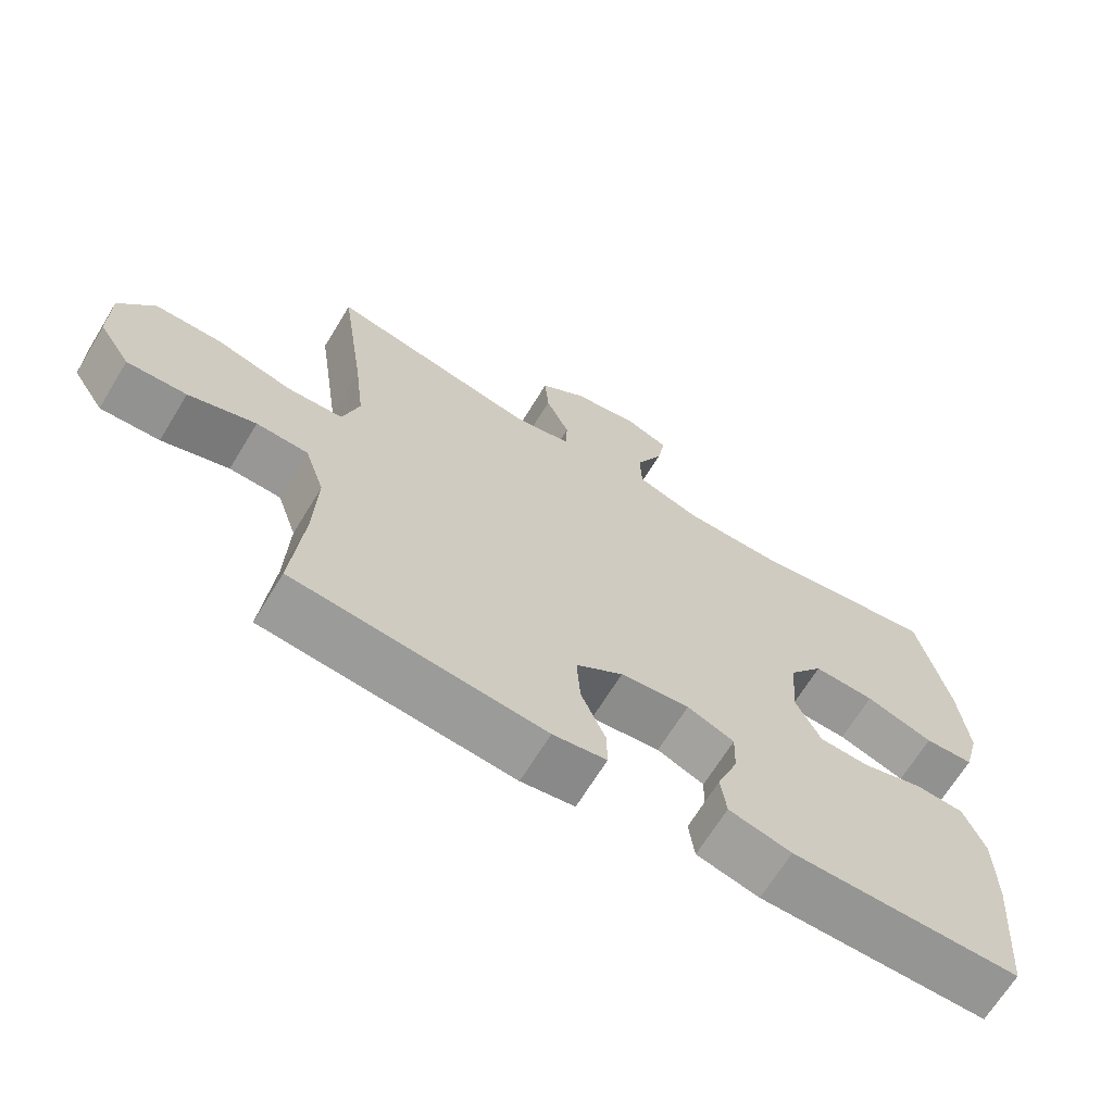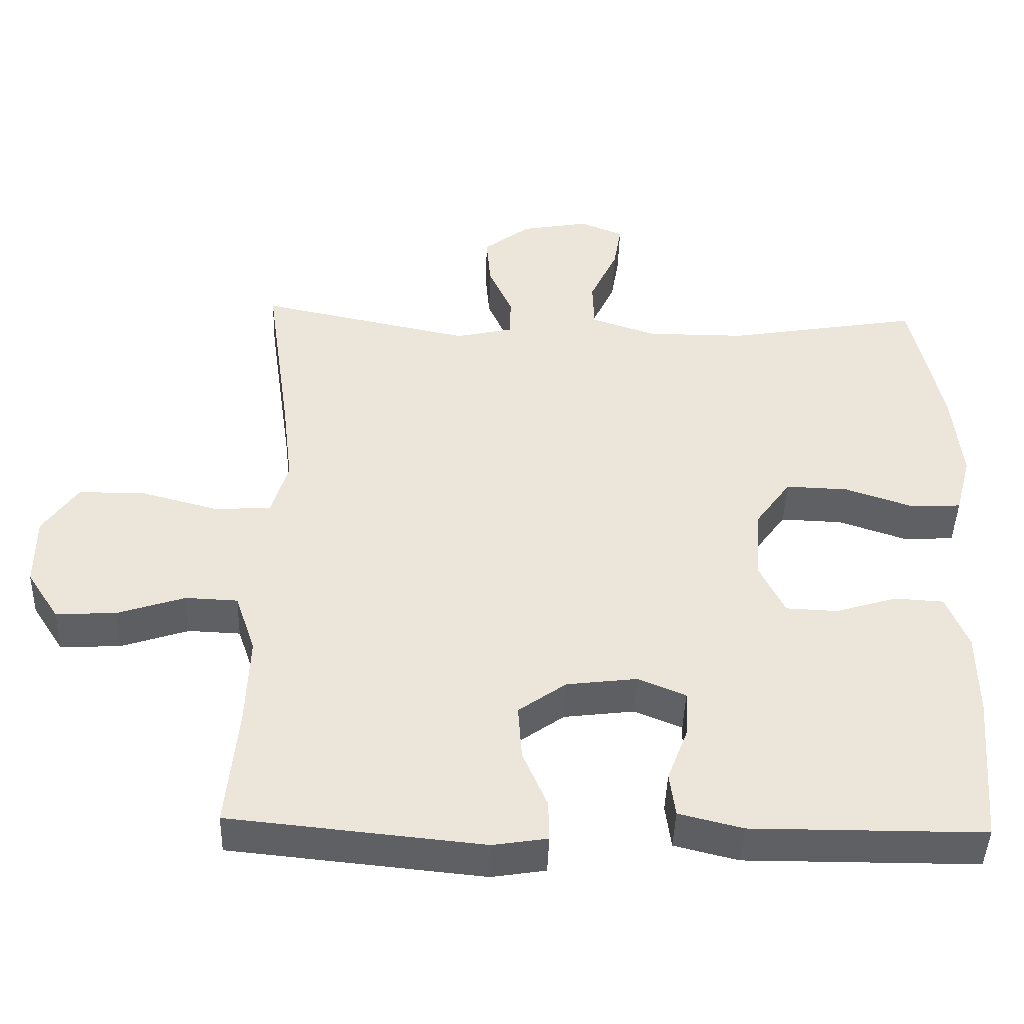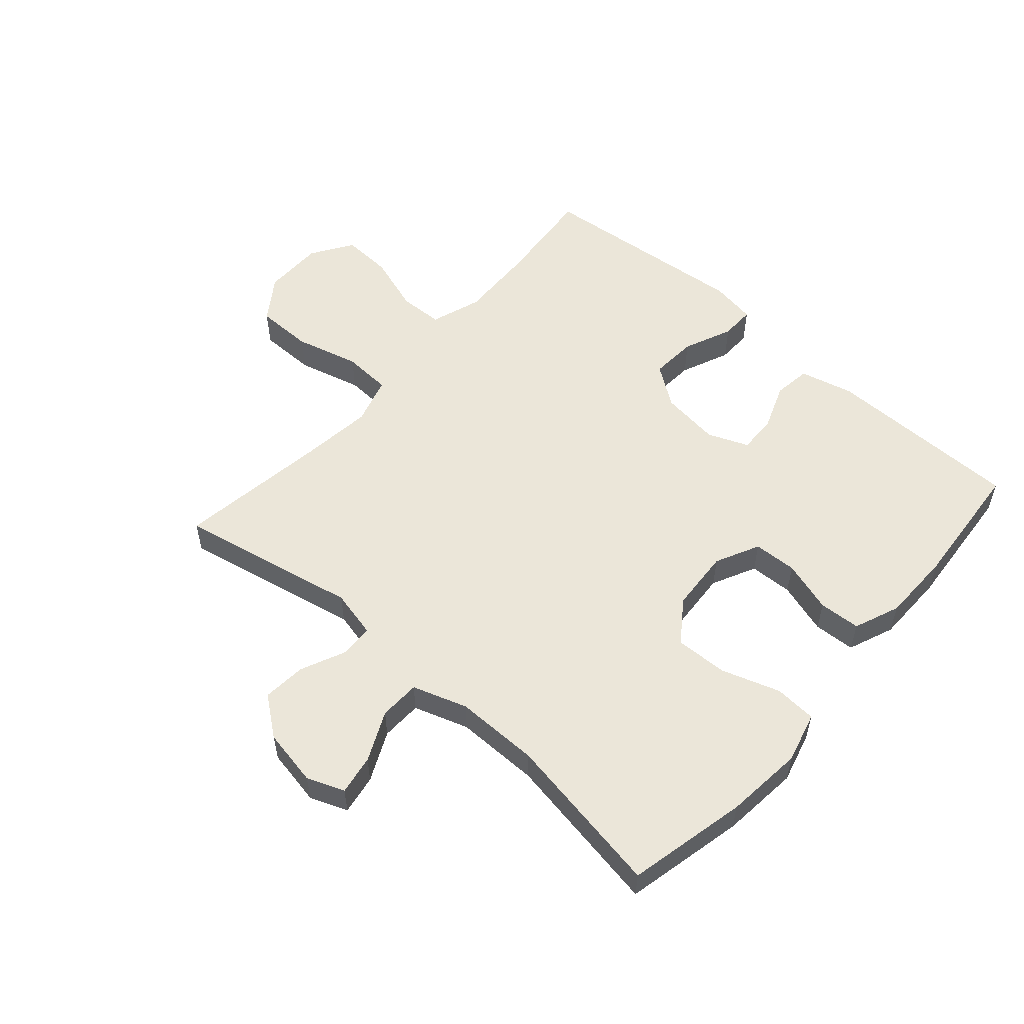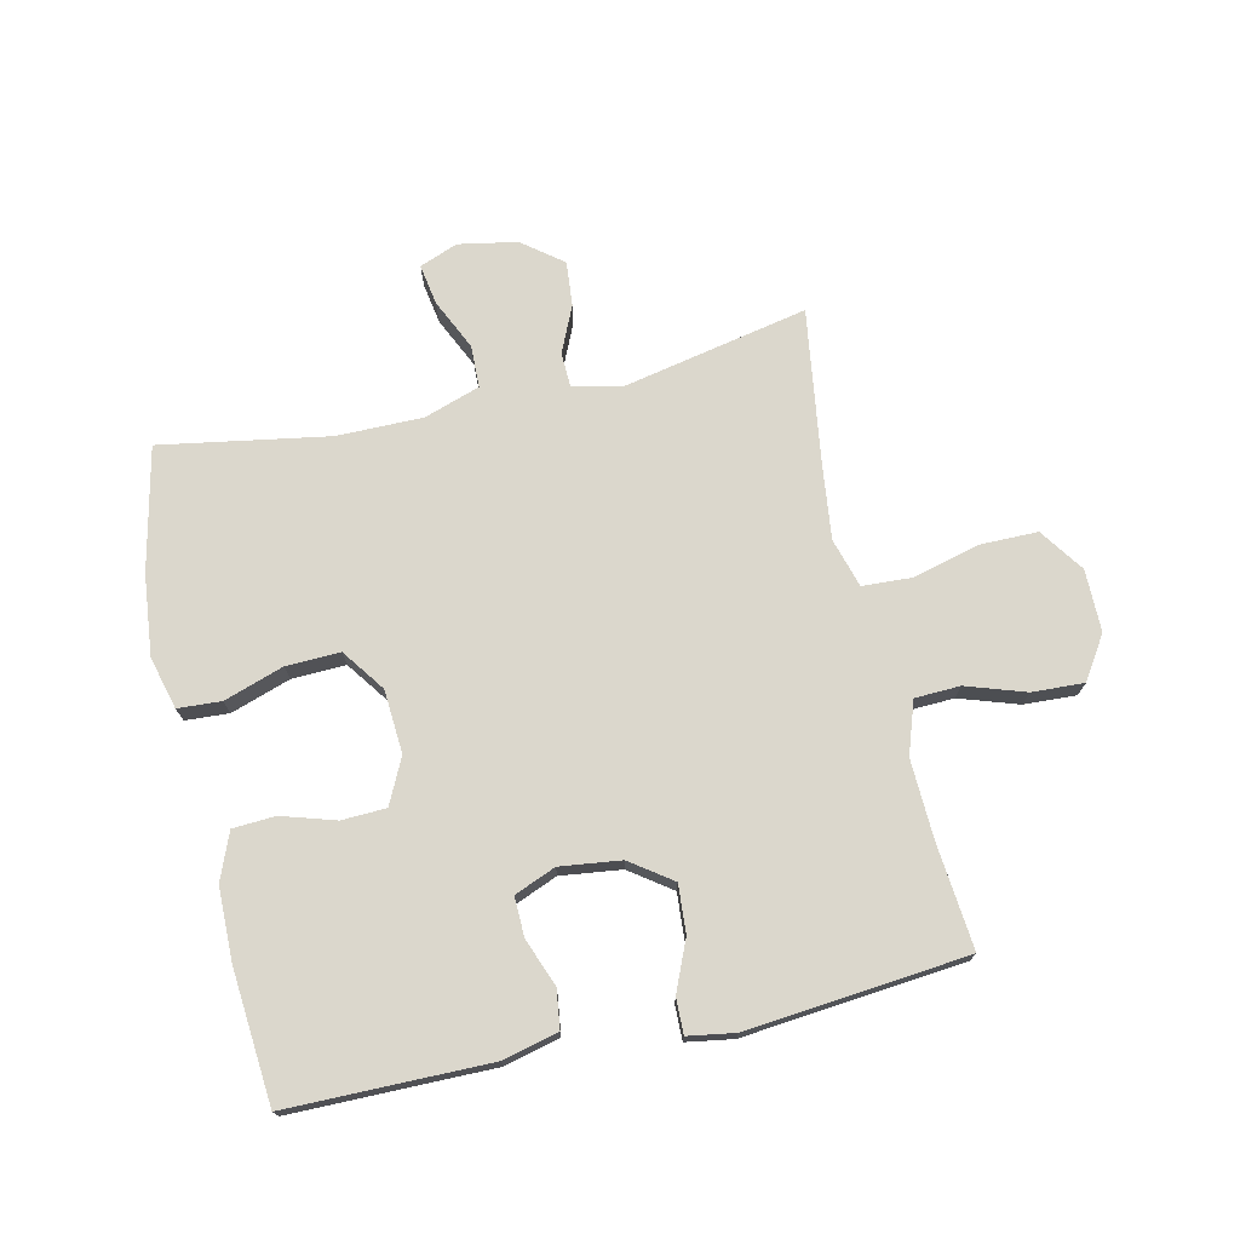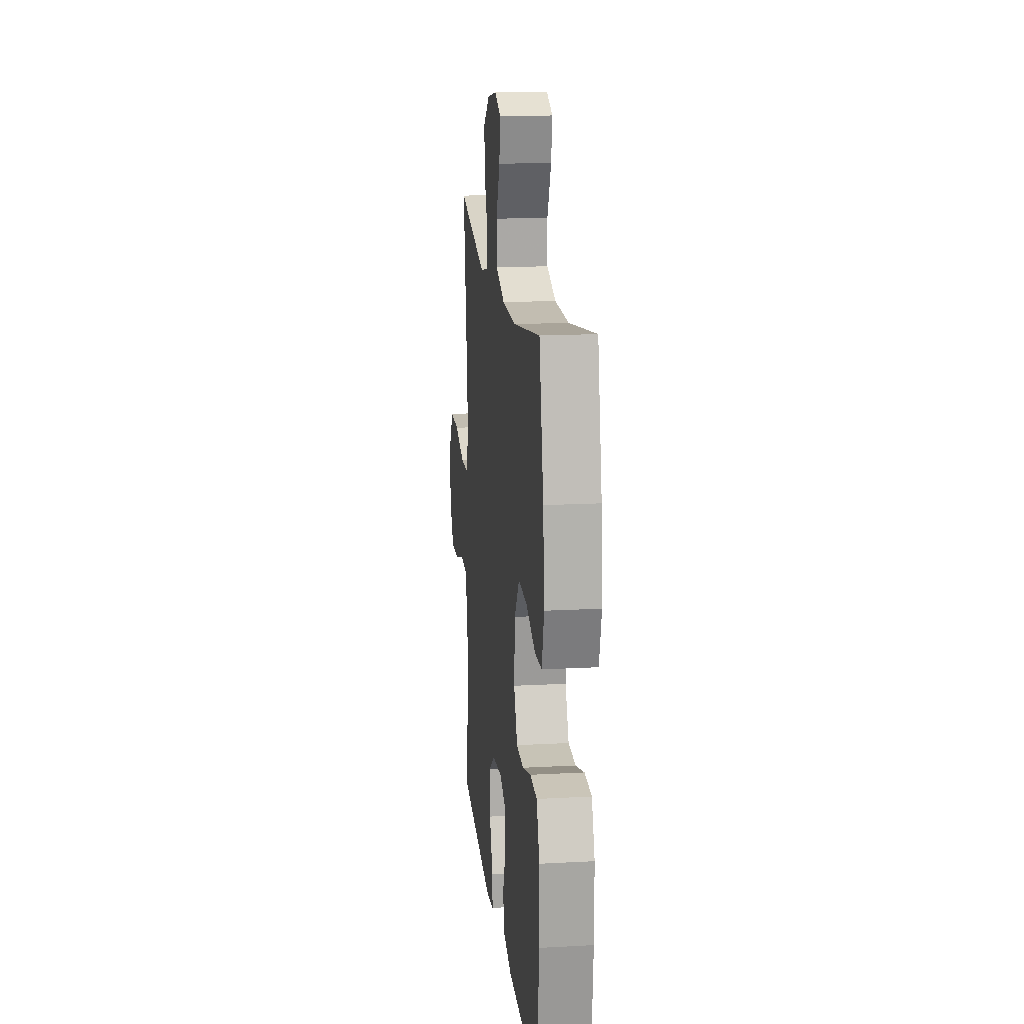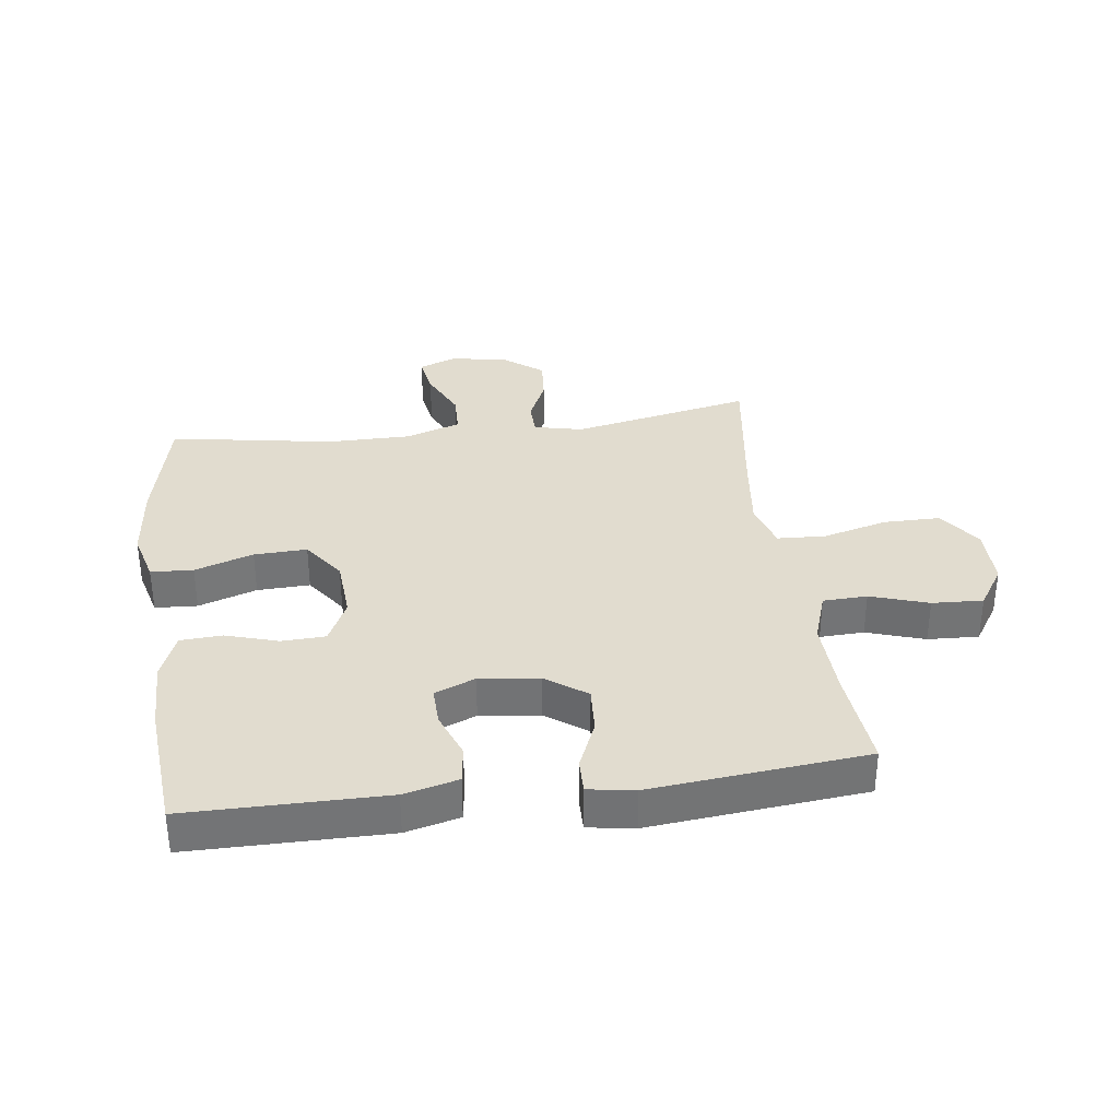
<metadata>
{"format":"obj","ext":"obj","renderer":"f3d","projection":"perspective","resolution":1024,"background":"white","views":[{"elev":-67.4,"azim":-31.4,"up":"+Z"},{"elev":-44.0,"azim":-1.8,"up":"+Z"},{"elev":55.1,"azim":41.5,"up":"+Y"},{"elev":73.3,"azim":167.4,"up":"+Y"},{"elev":16.9,"azim":83.8,"up":"+Z"},{"elev":34.3,"azim":172.5,"up":"+Y"}]}
</metadata>
<code>
v 0.5 0.07 0.5
v 0.543 0.07 0.304
v 0.556 0.07 0.176
v 0.534 0.07 0.093
v 0.465 0.07 0.089
v 0.37 0.07 0.121
v 0.284 0.07 0.124
v 0.235 0.07 0.056
v 0.228 0.07 -0.045
v 0.263 0.07 -0.117
v 0.334 0.07 -0.12
v 0.419 0.07 -0.094
v 0.487 0.07 -0.098
v 0.517 0.07 -0.173
v 0.518 0.07 -0.289
v 0.5 0.07 -0.5
v 0.179 0.07 -0.501
v 0.091 0.07 -0.479
v 0.083 0.07 -0.418
v 0.112 0.07 -0.342
v 0.114 0.07 -0.279
v 0.048 0.07 -0.252
v -0.049 0.07 -0.264
v -0.115 0.07 -0.311
v -0.11 0.07 -0.387
v -0.076 0.07 -0.467
v -0.075 0.07 -0.523
v -0.15 0.07 -0.535
v -0.5 0.07 -0.5
v -0.484 0.07 -0.334
v -0.479 0.07 -0.207
v -0.507 0.07 -0.124
v -0.579 0.07 -0.121
v -0.673 0.07 -0.152
v -0.756 0.07 -0.156
v -0.8 0.07 -0.088
v -0.8 0.07 0.011
v -0.751 0.07 0.081
v -0.658 0.07 0.081
v -0.553 0.07 0.053
v -0.474 0.07 0.057
v -0.451 0.07 0.135
v -0.465 0.07 0.254
v -0.5 0.07 0.5
v -0.206 0.07 0.439
v -0.127 0.07 0.457
v -0.125 0.07 0.511
v -0.158 0.07 0.585
v -0.164 0.07 0.656
v -0.1 0.07 0.705
v -0.007 0.07 0.722
v 0.054 0.07 0.698
v 0.043 0.07 0.633
v 0.005 0.07 0.552
v 0.007 0.07 0.485
v 0.096 0.07 0.455
v 0.233 0.07 0.455
v 0.5 0 0.5
v 0.543 0 0.304
v 0.556 0 0.176
v 0.534 0 0.093
v 0.465 0 0.089
v 0.37 0 0.121
v 0.284 0 0.124
v 0.235 0 0.056
v 0.228 0 -0.045
v 0.263 0 -0.117
v 0.334 0 -0.12
v 0.419 0 -0.094
v 0.487 0 -0.098
v 0.517 0 -0.173
v 0.518 0 -0.289
v 0.5 0 -0.5
v 0.179 0 -0.501
v 0.091 0 -0.479
v 0.083 0 -0.418
v 0.112 0 -0.342
v 0.114 0 -0.279
v 0.048 0 -0.252
v -0.049 0 -0.264
v -0.115 0 -0.311
v -0.11 0 -0.387
v -0.076 0 -0.467
v -0.075 0 -0.523
v -0.15 0 -0.535
v -0.5 0 -0.5
v -0.484 0 -0.334
v -0.479 0 -0.207
v -0.507 0 -0.124
v -0.579 0 -0.121
v -0.673 0 -0.152
v -0.756 0 -0.156
v -0.8 0 -0.088
v -0.8 0 0.011
v -0.751 0 0.081
v -0.658 0 0.081
v -0.553 0 0.053
v -0.474 0 0.057
v -0.451 0 0.135
v -0.465 0 0.254
v -0.5 0 0.5
v -0.206 0 0.439
v -0.127 0 0.457
v -0.125 0 0.511
v -0.158 0 0.585
v -0.164 0 0.656
v -0.1 0 0.705
v -0.007 0 0.722
v 0.054 0 0.698
v 0.043 0 0.633
v 0.005 0 0.552
v 0.007 0 0.485
v 0.096 0 0.455
v 0.233 0 0.455
f 52 53 54
f 51 52 54
f 50 51 54
f 49 50 54
f 48 49 54
f 47 48 54
f 46 47 54 55
f 45 46 55 56
f 43 44 45
f 45 56 57
f 43 45 57
f 42 43 57
f 38 39 40
f 37 38 40
f 36 37 40
f 35 36 40
f 34 35 40
f 33 34 40
f 32 33 40 41
f 57 1 2
f 42 57 2
f 41 42 2
f 32 41 2
f 31 32 2
f 28 29 30
f 27 28 30
f 26 27 30
f 25 26 30
f 18 19 20
f 17 18 20
f 16 17 20
f 15 16 20
f 14 15 20
f 13 14 20
f 12 13 20
f 11 12 20
f 10 11 20 21
f 9 10 21 22
f 4 5 6
f 3 4 6
f 2 3 6
f 2 6 7
f 31 2 7
f 24 25 30 31
f 31 7 8
f 24 31 8
f 23 24 8
f 8 9 22 23
f 111 110 109
f 111 109 108
f 111 108 107
f 111 107 106
f 111 106 105
f 111 105 104
f 112 111 104 103
f 113 112 103 102
f 102 101 100
f 114 113 102
f 114 102 100
f 114 100 99
f 97 96 95
f 97 95 94
f 97 94 93
f 97 93 92
f 97 92 91
f 97 91 90
f 98 97 90 89
f 59 58 114
f 59 114 99
f 59 99 98
f 59 98 89
f 59 89 88
f 87 86 85
f 87 85 84
f 87 84 83
f 87 83 82
f 77 76 75
f 77 75 74
f 77 74 73
f 77 73 72
f 77 72 71
f 77 71 70
f 77 70 69
f 77 69 68
f 78 77 68 67
f 79 78 67 66
f 63 62 61
f 63 61 60
f 63 60 59
f 64 63 59
f 64 59 88
f 88 87 82 81
f 65 64 88
f 65 88 81
f 65 81 80
f 80 79 66 65
f 1 58 59 2
f 2 59 60 3
f 3 60 61 4
f 4 61 62 5
f 5 62 63 6
f 6 63 64 7
f 7 64 65 8
f 8 65 66 9
f 9 66 67 10
f 10 67 68 11
f 11 68 69 12
f 12 69 70 13
f 13 70 71 14
f 14 71 72 15
f 15 72 73 16
f 16 73 74 17
f 17 74 75 18
f 18 75 76 19
f 19 76 77 20
f 20 77 78 21
f 21 78 79 22
f 22 79 80 23
f 23 80 81 24
f 24 81 82 25
f 25 82 83 26
f 26 83 84 27
f 27 84 85 28
f 28 85 86 29
f 29 86 87 30
f 30 87 88 31
f 31 88 89 32
f 32 89 90 33
f 33 90 91 34
f 34 91 92 35
f 35 92 93 36
f 36 93 94 37
f 37 94 95 38
f 38 95 96 39
f 39 96 97 40
f 40 97 98 41
f 41 98 99 42
f 42 99 100 43
f 43 100 101 44
f 44 101 102 45
f 45 102 103 46
f 46 103 104 47
f 47 104 105 48
f 48 105 106 49
f 49 106 107 50
f 50 107 108 51
f 51 108 109 52
f 52 109 110 53
f 53 110 111 54
f 54 111 112 55
f 55 112 113 56
f 56 113 114 57
f 57 114 58 1

</code>
